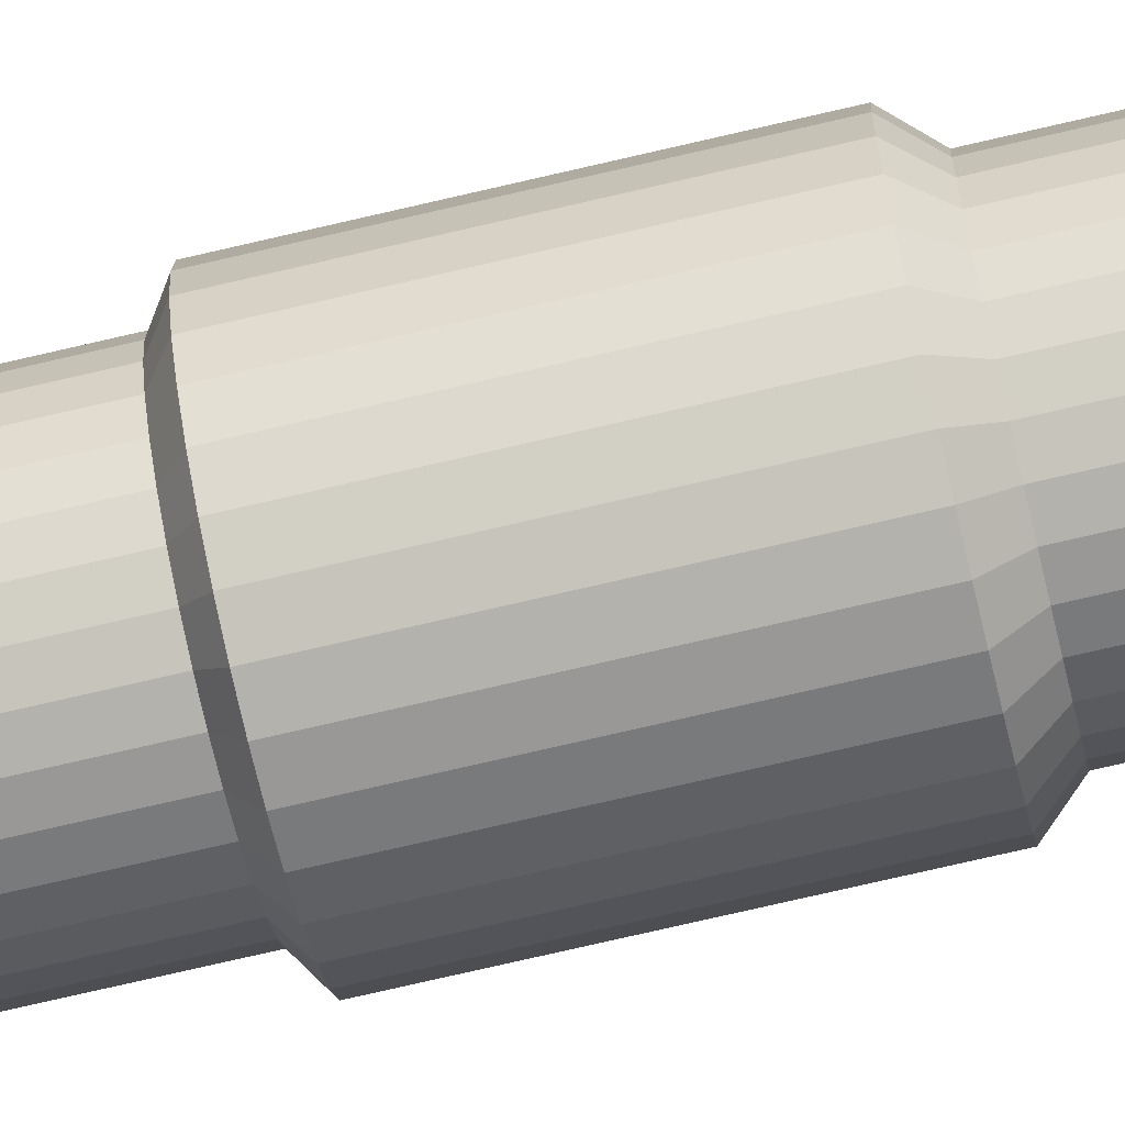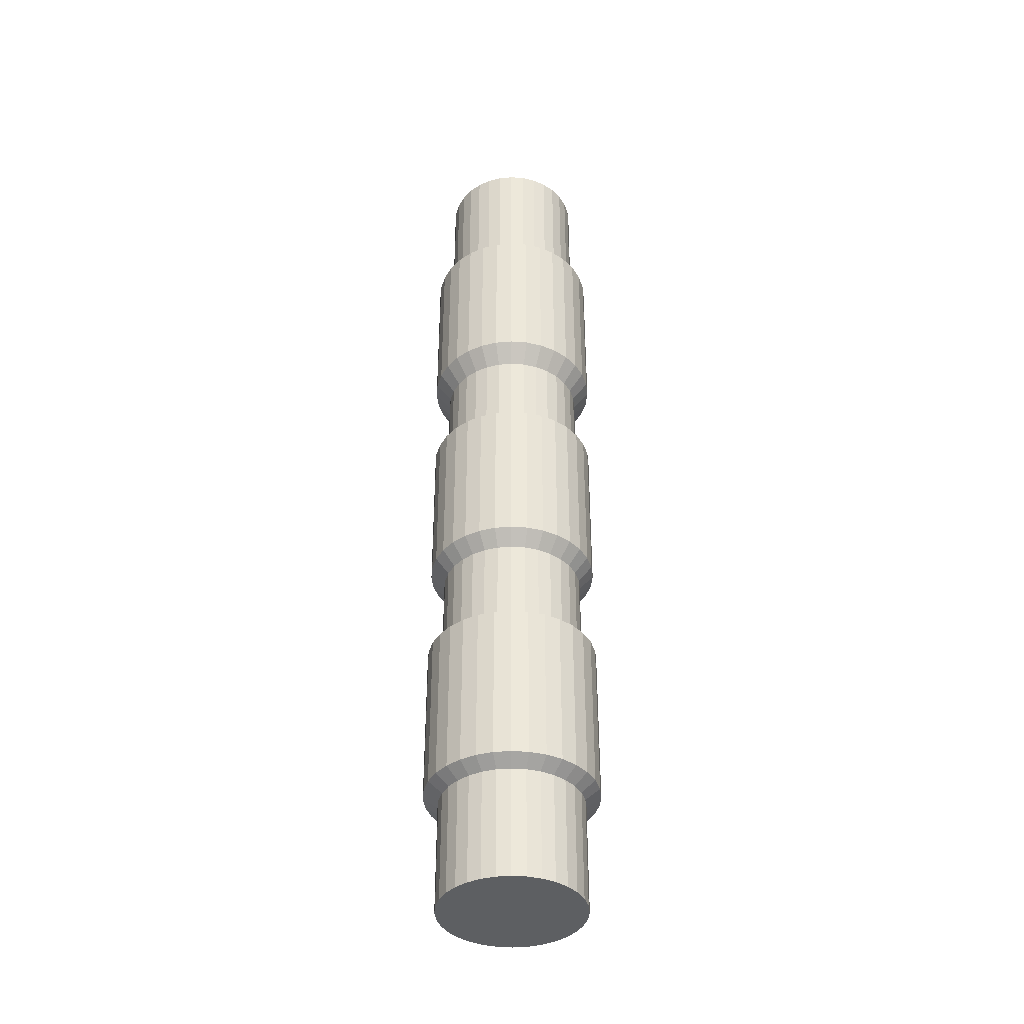
<metadata>
{"format":"obj","ext":"obj","renderer":"f3d","projection":"perspective","resolution":1024,"background":"white","views":[{"elev":-74.1,"azim":-76.9,"up":"+Z"},{"elev":-39.6,"azim":-100.7,"up":"+Y"}]}
</metadata>
<code>
o Cylinder
v 0 -1 -1
v 0 10.6 -1
v 0.1951 -1 -0.9808
v 0.1951 10.6 -0.9808
v 0.3827 -1 -0.9239
v 0.3827 10.6 -0.9239
v 0.5556 -1 -0.8315
v 0.5556 10.6 -0.8315
v 0.7071 -1 -0.7071
v 0.7071 10.6 -0.7071
v 0.8315 -1 -0.5556
v 0.8315 10.6 -0.5556
v 0.9239 -1 -0.3827
v 0.9239 10.6 -0.3827
v 0.9808 -1 -0.1951
v 0.9808 10.6 -0.1951
v 1 -1 -0
v 1 10.6 -0
v 0.9808 -1 0.1951
v 0.9808 10.6 0.1951
v 0.9239 -1 0.3827
v 0.9239 10.6 0.3827
v 0.8315 -1 0.5556
v 0.8315 10.6 0.5556
v 0.7071 -1 0.7071
v 0.7071 10.6 0.7071
v 0.5556 -1 0.8315
v 0.5556 10.6 0.8315
v 0.3827 -1 0.9239
v 0.3827 10.6 0.9239
v 0.1951 -1 0.9808
v 0.1951 10.6 0.9808
v -0 -1 1
v -0 10.6 1
v -0.1951 -1 0.9808
v -0.1951 10.6 0.9808
v -0.3827 -1 0.9239
v -0.3827 10.6 0.9239
v -0.5556 -1 0.8315
v -0.5556 10.6 0.8315
v -0.7071 -1 0.7071
v -0.7071 10.6 0.7071
v -0.8315 -1 0.5556
v -0.8315 10.6 0.5556
v -0.9239 -1 0.3827
v -0.9239 10.6 0.3827
v -0.9808 -1 0.1951
v -0.9808 10.6 0.1951
v -1 -1 -1e-06
v -1 10.6 -1e-06
v -0.9808 -1 -0.1951
v -0.9808 10.6 -0.1951
v -0.9239 -1 -0.3827
v -0.9239 10.6 -0.3827
v -0.8315 -1 -0.5556
v -0.8315 10.6 -0.5556
v -0.7071 -1 -0.7071
v -0.7071 10.6 -0.7071
v -0.5556 -1 -0.8315
v -0.5556 10.6 -0.8315
v -0.3827 -1 -0.9239
v -0.3827 10.6 -0.9239
v -0.1951 -1 -0.9808
v -0.1951 10.6 -0.9808
v 0 0.5412 -1
v 0 3.055 -1
v 0 4.215 -1
v 0 6.794 -1
v 0 7.871 -1
v 0.1951 7.871 -0.9808
v 0.1951 6.794 -0.9808
v 0.1951 4.215 -0.9808
v 0.1951 3.055 -0.9808
v 0.1951 0.5412 -0.9808
v 0.3827 7.871 -0.9239
v 0.3827 6.794 -0.9239
v 0.3827 4.215 -0.9239
v 0.3827 3.055 -0.9239
v 0.3827 0.5412 -0.9239
v 0.5556 7.871 -0.8315
v 0.5556 6.794 -0.8315
v 0.5556 4.215 -0.8315
v 0.5556 3.055 -0.8315
v 0.5556 0.5412 -0.8315
v 0.7071 7.871 -0.7071
v 0.7071 6.794 -0.7071
v 0.7071 4.215 -0.7071
v 0.7071 3.055 -0.7071
v 0.7071 0.5412 -0.7071
v 0.8315 7.871 -0.5556
v 0.8315 6.794 -0.5556
v 0.8315 4.215 -0.5556
v 0.8315 3.055 -0.5556
v 0.8315 0.5412 -0.5556
v 0.9239 7.871 -0.3827
v 0.9239 6.794 -0.3827
v 0.9239 4.215 -0.3827
v 0.9239 3.055 -0.3827
v 0.9239 0.5412 -0.3827
v 0.9808 7.871 -0.1951
v 0.9808 6.794 -0.1951
v 0.9808 4.215 -0.1951
v 0.9808 3.055 -0.1951
v 0.9808 0.5412 -0.1951
v 1 7.871 -0
v 1 6.794 -0
v 1 4.215 -0
v 1 3.055 -0
v 1 0.5412 -0
v 0.9808 7.871 0.1951
v 0.9808 6.794 0.1951
v 0.9808 4.215 0.1951
v 0.9808 3.055 0.1951
v 0.9808 0.5412 0.1951
v 0.9239 7.871 0.3827
v 0.9239 6.794 0.3827
v 0.9239 4.215 0.3827
v 0.9239 3.055 0.3827
v 0.9239 0.5412 0.3827
v 0.8315 7.871 0.5556
v 0.8315 6.794 0.5556
v 0.8315 4.215 0.5556
v 0.8315 3.055 0.5556
v 0.8315 0.5412 0.5556
v 0.7071 7.871 0.7071
v 0.7071 6.794 0.7071
v 0.7071 4.215 0.7071
v 0.7071 3.055 0.7071
v 0.7071 0.5412 0.7071
v 0.5556 7.871 0.8315
v 0.5556 6.794 0.8315
v 0.5556 4.215 0.8315
v 0.5556 3.055 0.8315
v 0.5556 0.5412 0.8315
v 0.3827 7.871 0.9239
v 0.3827 6.794 0.9239
v 0.3827 4.215 0.9239
v 0.3827 3.055 0.9239
v 0.3827 0.5412 0.9239
v 0.1951 7.871 0.9808
v 0.1951 6.794 0.9808
v 0.1951 4.215 0.9808
v 0.1951 3.055 0.9808
v 0.1951 0.5412 0.9808
v -0 7.871 1
v -0 6.794 1
v -0 4.215 1
v -0 3.055 1
v -0 0.5412 1
v -0.1951 7.871 0.9808
v -0.1951 6.794 0.9808
v -0.1951 4.215 0.9808
v -0.1951 3.055 0.9808
v -0.1951 0.5412 0.9808
v -0.3827 7.871 0.9239
v -0.3827 6.794 0.9239
v -0.3827 4.215 0.9239
v -0.3827 3.055 0.9239
v -0.3827 0.5412 0.9239
v -0.5556 7.871 0.8315
v -0.5556 6.794 0.8315
v -0.5556 4.215 0.8315
v -0.5556 3.055 0.8315
v -0.5556 0.5412 0.8315
v -0.7071 7.871 0.7071
v -0.7071 6.794 0.7071
v -0.7071 4.215 0.7071
v -0.7071 3.055 0.7071
v -0.7071 0.5412 0.7071
v -0.8315 7.871 0.5556
v -0.8315 6.794 0.5556
v -0.8315 4.215 0.5556
v -0.8315 3.055 0.5556
v -0.8315 0.5412 0.5556
v -0.9239 7.871 0.3827
v -0.9239 6.794 0.3827
v -0.9239 4.215 0.3827
v -0.9239 3.055 0.3827
v -0.9239 0.5412 0.3827
v -0.9808 7.871 0.1951
v -0.9808 6.794 0.1951
v -0.9808 4.215 0.1951
v -0.9808 3.055 0.1951
v -0.9808 0.5412 0.1951
v -1 7.871 -1e-06
v -1 6.794 -1e-06
v -1 4.215 -1e-06
v -1 3.055 -1e-06
v -1 0.5412 -1e-06
v -0.9808 7.871 -0.1951
v -0.9808 6.794 -0.1951
v -0.9808 4.215 -0.1951
v -0.9808 3.055 -0.1951
v -0.9808 0.5412 -0.1951
v -0.9239 7.871 -0.3827
v -0.9239 6.794 -0.3827
v -0.9239 4.215 -0.3827
v -0.9239 3.055 -0.3827
v -0.9239 0.5412 -0.3827
v -0.8315 7.871 -0.5556
v -0.8315 6.794 -0.5556
v -0.8315 4.215 -0.5556
v -0.8315 3.055 -0.5556
v -0.8315 0.5412 -0.5556
v -0.7071 7.871 -0.7071
v -0.7071 6.794 -0.7071
v -0.7071 4.215 -0.7071
v -0.7071 3.055 -0.7071
v -0.7071 0.5412 -0.7071
v -0.5556 7.871 -0.8315
v -0.5556 6.794 -0.8315
v -0.5556 4.215 -0.8315
v -0.5556 3.055 -0.8315
v -0.5556 0.5412 -0.8315
v -0.3827 7.871 -0.9239
v -0.3827 6.794 -0.9239
v -0.3827 4.215 -0.9239
v -0.3827 3.055 -0.9239
v -0.3827 0.5412 -0.9239
v -0.1951 7.871 -0.9808
v -0.1951 6.794 -0.9808
v -0.1951 4.215 -0.9808
v -0.1951 3.055 -0.9808
v -0.1951 0.5412 -0.9808
v -0 0.6798 -1.203
v -0 2.929 -1.203
v 0.2347 2.929 -1.18
v 0.2347 0.6798 -1.18
v 0.4604 2.929 -1.111
v 0.4604 0.6798 -1.111
v 0.6684 2.929 -1
v 0.6684 0.6798 -1
v 0.8507 2.929 -0.8507
v 0.8507 0.6798 -0.8507
v 1 2.929 -0.6684
v 1 0.6798 -0.6684
v 1.111 2.929 -0.4604
v 1.111 0.6798 -0.4604
v 1.18 2.929 -0.2347
v 1.18 0.6798 -0.2347
v 1.203 2.929 -0
v 1.203 0.6798 -0
v 1.18 2.929 0.2347
v 1.18 0.6798 0.2347
v 1.111 2.929 0.4604
v 1.111 0.6798 0.4604
v 1 2.929 0.6684
v 1 0.6798 0.6684
v 0.8507 2.929 0.8507
v 0.8507 0.6798 0.8507
v 0.6684 2.929 1
v 0.6684 0.6798 1
v 0.4604 2.929 1.111
v 0.4604 0.6798 1.111
v 0.2347 2.929 1.18
v 0.2347 0.6798 1.18
v -0 2.929 1.203
v -0 0.6798 1.203
v -0.2347 2.929 1.18
v -0.2347 0.6798 1.18
v -0.4604 2.929 1.111
v -0.4604 0.6798 1.111
v -0.6684 2.929 1
v -0.6684 0.6798 1
v -0.8507 2.929 0.8507
v -0.8507 0.6798 0.8507
v -1 2.929 0.6684
v -1 0.6798 0.6684
v -1.111 2.929 0.4604
v -1.111 0.6798 0.4604
v -1.18 2.929 0.2347
v -1.18 0.6798 0.2347
v -1.203 2.929 -1e-06
v -1.203 0.6798 -1e-06
v -1.18 2.929 -0.2347
v -1.18 0.6798 -0.2347
v -1.111 2.929 -0.4604
v -1.111 0.6798 -0.4604
v -1 2.929 -0.6684
v -1 0.6798 -0.6684
v -0.8507 2.929 -0.8507
v -0.8507 0.6798 -0.8507
v -0.6684 2.929 -1
v -0.6684 0.6798 -1
v -0.4604 2.929 -1.111
v -0.4604 0.6798 -1.111
v -0.2347 2.929 -1.18
v -0.2347 0.6798 -1.18
v -0 4.426 -1.196
v -0 6.662 -1.196
v 0.2333 6.662 -1.173
v 0.2333 4.426 -1.173
v 0.4577 6.662 -1.105
v 0.4577 4.426 -1.105
v 0.6645 6.662 -0.9944
v 0.6645 4.426 -0.9944
v 0.8457 6.662 -0.8457
v 0.8457 4.426 -0.8457
v 0.9944 6.662 -0.6645
v 0.9944 4.426 -0.6645
v 1.105 6.662 -0.4577
v 1.105 4.426 -0.4577
v 1.173 6.662 -0.2333
v 1.173 4.426 -0.2333
v 1.196 6.662 -0
v 1.196 4.426 -0
v 1.173 6.662 0.2333
v 1.173 4.426 0.2333
v 1.105 6.662 0.4577
v 1.105 4.426 0.4577
v 0.9944 6.662 0.6645
v 0.9944 4.426 0.6645
v 0.8457 6.662 0.8457
v 0.8457 4.426 0.8457
v 0.6645 6.662 0.9944
v 0.6645 4.426 0.9944
v 0.4577 6.662 1.105
v 0.4577 4.426 1.105
v 0.2333 6.662 1.173
v 0.2333 4.426 1.173
v -0 6.662 1.196
v -0 4.426 1.196
v -0.2333 6.662 1.173
v -0.2333 4.426 1.173
v -0.4577 6.662 1.105
v -0.4577 4.426 1.105
v -0.6645 6.662 0.9944
v -0.6645 4.426 0.9944
v -0.8457 6.662 0.8457
v -0.8457 4.426 0.8457
v -0.9944 6.662 0.6645
v -0.9944 4.426 0.6645
v -1.105 6.662 0.4577
v -1.105 4.426 0.4577
v -1.173 6.662 0.2333
v -1.173 4.426 0.2333
v -1.196 6.662 -1e-06
v -1.196 4.426 -1e-06
v -1.173 6.662 -0.2333
v -1.173 4.426 -0.2333
v -1.105 6.662 -0.4577
v -1.105 4.426 -0.4577
v -0.9944 6.662 -0.6645
v -0.9944 4.426 -0.6645
v -0.8457 6.662 -0.8457
v -0.8457 4.426 -0.8457
v -0.6645 6.662 -0.9944
v -0.6645 4.426 -0.9944
v -0.4577 6.662 -1.105
v -0.4577 4.426 -1.105
v -0.2333 6.662 -1.173
v -0.2333 4.426 -1.173
v 1e-06 12.37 -1
v 0.1951 12.37 -0.9808
v 0.3827 12.37 -0.9239
v 0.5556 12.37 -0.8315
v 0.7071 12.37 -0.7071
v 0.8315 12.37 -0.5556
v 0.9239 12.37 -0.3827
v 0.9808 12.37 -0.1951
v 1 12.37 -0
v 0.9808 12.37 0.1951
v 0.9239 12.37 0.3827
v 0.8315 12.37 0.5556
v 0.7071 12.37 0.7071
v 0.5556 12.37 0.8315
v 0.3827 12.37 0.9239
v 0.1951 12.37 0.9808
v 1e-06 12.37 1
v -0.1951 12.37 0.9808
v -0.3827 12.37 0.9239
v -0.5556 12.37 0.8315
v -0.7071 12.37 0.7071
v -0.8315 12.37 0.5556
v -0.9239 12.37 0.3827
v -0.9808 12.37 0.1951
v -1 12.37 -1e-06
v -0.9808 12.37 -0.1951
v -0.9239 12.37 -0.3827
v -0.8315 12.37 -0.5556
v -0.7071 12.37 -0.7071
v -0.5556 12.37 -0.8315
v -0.3827 12.37 -0.9239
v -0.1951 12.37 -0.9808
v -0 10.42 -1.219
v 0.2378 10.42 -1.196
v 0.4666 10.42 -1.126
v 0.6773 10.42 -1.014
v 0.8621 10.42 -0.8621
v 1.014 10.42 -0.6773
v 1.126 10.42 -0.4666
v 1.196 10.42 -0.2378
v 1.219 10.42 -0
v 1.196 10.42 0.2378
v 1.126 10.42 0.4666
v 1.014 10.42 0.6773
v 0.8621 10.42 0.8621
v 0.6773 10.42 1.014
v 0.4666 10.42 1.126
v 0.2378 10.42 1.196
v -0 10.42 1.219
v -0.2378 10.42 1.196
v -0.4666 10.42 1.126
v -0.6773 10.42 1.014
v -0.8621 10.42 0.8621
v -1.014 10.42 0.6773
v -1.126 10.42 0.4666
v -1.196 10.42 0.2378
v -1.219 10.42 -1e-06
v -1.196 10.42 -0.2378
v -1.126 10.42 -0.4666
v -1.014 10.42 -0.6773
v -0.8621 10.42 -0.8621
v -0.6773 10.42 -1.014
v -0.4666 10.42 -1.126
v -0.2378 10.42 -1.196
v -0 8.143 -1.219
v 0.2378 8.143 -1.196
v 0.4666 8.143 -1.126
v 0.6773 8.143 -1.014
v 0.8621 8.143 -0.8621
v 1.014 8.143 -0.6773
v 1.126 8.143 -0.4666
v 1.196 8.143 -0.2378
v 1.219 8.143 -0
v 1.196 8.143 0.2378
v 1.126 8.143 0.4666
v 1.014 8.143 0.6773
v 0.8621 8.143 0.8621
v 0.6773 8.143 1.014
v 0.4666 8.143 1.126
v 0.2378 8.143 1.196
v -0 8.143 1.219
v -0.2378 8.143 1.196
v -0.4666 8.143 1.126
v -0.6773 8.143 1.014
v -0.8621 8.143 0.8621
v -1.014 8.143 0.6773
v -1.126 8.143 0.4666
v -1.196 8.143 0.2378
v -1.219 8.143 -1e-06
v -1.196 8.143 -0.2378
v -1.126 8.143 -0.4666
v -1.014 8.143 -0.6773
v -0.8621 8.143 -0.8621
v -0.6773 8.143 -1.014
v -0.4666 8.143 -1.126
v -0.2378 8.143 -1.196
f 26 28 398 397
f 185 180 440 441
f 8 10 389 388
f 160 155 435 436
f 60 62 415 414
f 42 44 406 405
f 135 130 430 431
f 24 26 397 396
f 110 105 425 426
f 6 8 388 387
f 215 210 446 447
f 58 60 414 413
f 85 80 420 421
f 190 185 441 442
f 40 42 405 404
f 22 24 396 395
f 165 160 436 437
f 4 6 387 386
f 140 135 431 432
f 56 58 413 412
f 38 40 404 403
f 115 110 426 427
f 220 215 447 448
f 20 22 395 394
f 90 85 421 422
f 195 190 442 443
f 54 56 412 411
f 2 4 386 385
f 170 165 437 438
f 36 38 403 402
f 34 32 368 369
f 18 20 394 393
f 145 140 432 433
f 1 3 5 7 9 11 13 15 17 19 21 23 25 27 29 31 33 35 37 39 41 43 45 47 49 51 53 55 57 59 61 63
f 63 224 65 1
f 128 133 251 249
f 223 222 67 66
f 107 102 304 306
f 221 220 69 68
f 61 219 224 63
f 134 129 250 252
f 218 217 222 223
f 212 207 346 348
f 216 215 220 221
f 59 214 219 61
f 103 108 241 239
f 213 212 217 218
f 76 81 295 293
f 211 210 215 216
f 57 209 214 59
f 208 213 283 281
f 208 207 212 213
f 181 186 337 335
f 206 205 210 211
f 55 204 209 57
f 109 104 240 242
f 203 202 207 208
f 82 77 294 296
f 201 200 205 206
f 53 199 204 55
f 214 209 282 284
f 198 197 202 203
f 187 182 336 338
f 196 195 200 201
f 51 194 199 53
f 78 83 231 229
f 193 192 197 198
f 156 161 327 325
f 191 190 195 196
f 49 189 194 51
f 183 188 273 271
f 188 187 192 193
f 162 157 326 328
f 186 185 190 191
f 47 184 189 49
f 84 79 230 232
f 183 182 187 188
f 131 136 317 315
f 181 180 185 186
f 45 179 184 47
f 189 184 272 274
f 178 177 182 183
f 137 132 316 318
f 176 175 180 181
f 43 174 179 45
f 158 163 263 261
f 173 172 177 178
f 106 111 307 305
f 171 170 175 176
f 41 169 174 43
f 164 159 262 264
f 168 167 172 173
f 211 216 349 347
f 166 165 170 171
f 39 164 169 41
f 133 138 253 251
f 163 162 167 168
f 112 107 306 308
f 161 160 165 166
f 37 159 164 39
f 139 134 252 254
f 158 157 162 163
f 217 212 348 350
f 156 155 160 161
f 35 154 159 37
f 108 113 243 241
f 153 152 157 158
f 81 86 297 295
f 151 150 155 156
f 33 149 154 35
f 213 218 285 283
f 148 147 152 153
f 186 191 339 337
f 146 145 150 151
f 31 144 149 33
f 114 109 242 244
f 143 142 147 148
f 87 82 296 298
f 141 140 145 146
f 29 139 144 31
f 219 214 284 286
f 138 137 142 143
f 192 187 338 340
f 136 135 140 141
f 27 134 139 29
f 83 88 233 231
f 133 132 137 138
f 161 166 329 327
f 131 130 135 136
f 25 129 134 27
f 188 193 275 273
f 128 127 132 133
f 167 162 328 330
f 126 125 130 131
f 23 124 129 25
f 89 84 232 234
f 123 122 127 128
f 136 141 319 317
f 121 120 125 126
f 21 119 124 23
f 194 189 274 276
f 118 117 122 123
f 142 137 318 320
f 116 115 120 121
f 19 114 119 21
f 163 168 265 263
f 113 112 117 118
f 111 116 309 307
f 111 110 115 116
f 17 109 114 19
f 169 164 264 266
f 108 107 112 113
f 216 221 351 349
f 106 105 110 111
f 15 104 109 17
f 138 143 255 253
f 103 102 107 108
f 117 112 308 310
f 101 100 105 106
f 13 99 104 15
f 144 139 254 256
f 98 97 102 103
f 222 217 350 352
f 96 95 100 101
f 11 94 99 13
f 113 118 245 243
f 93 92 97 98
f 86 91 299 297
f 91 90 95 96
f 9 89 94 11
f 218 223 287 285
f 88 87 92 93
f 191 196 341 339
f 86 85 90 91
f 7 84 89 9
f 119 114 244 246
f 83 82 87 88
f 92 87 298 300
f 81 80 85 86
f 5 79 84 7
f 224 219 286 288
f 78 77 82 83
f 197 192 340 342
f 76 75 80 81
f 3 74 79 5
f 88 93 235 233
f 73 72 77 78
f 166 171 331 329
f 71 70 75 76
f 1 65 74 3
f 193 198 277 275
f 66 67 72 73
f 172 167 330 332
f 68 69 70 71
f 288 287 226 225
f 286 285 287 288
f 284 283 285 286
f 282 281 283 284
f 280 279 281 282
f 278 277 279 280
f 276 275 277 278
f 274 273 275 276
f 272 271 273 274
f 270 269 271 272
f 268 267 269 270
f 266 265 267 268
f 264 263 265 266
f 262 261 263 264
f 260 259 261 262
f 258 257 259 260
f 256 255 257 258
f 254 253 255 256
f 252 251 253 254
f 250 249 251 252
f 248 247 249 250
f 246 245 247 248
f 244 243 245 246
f 242 241 243 244
f 240 239 241 242
f 238 237 239 240
f 236 235 237 238
f 234 233 235 236
f 232 231 233 234
f 230 229 231 232
f 228 227 229 230
f 225 226 227 228
f 159 154 260 262
f 153 158 261 259
f 184 179 270 272
f 79 74 228 230
f 178 183 271 269
f 73 78 229 227
f 209 204 280 282
f 104 99 238 240
f 203 208 281 279
f 98 103 239 237
f 129 124 248 250
f 123 128 249 247
f 154 149 258 260
f 148 153 259 257
f 179 174 268 270
f 74 65 225 228
f 173 178 269 267
f 66 73 227 226
f 204 199 278 280
f 99 94 236 238
f 198 203 279 277
f 93 98 237 235
f 65 224 288 225
f 124 119 246 248
f 223 66 226 287
f 118 123 247 245
f 149 144 256 258
f 143 148 257 255
f 174 169 266 268
f 168 173 267 265
f 199 194 276 278
f 94 89 234 236
f 352 351 290 289
f 350 349 351 352
f 348 347 349 350
f 346 345 347 348
f 344 343 345 346
f 342 341 343 344
f 340 339 341 342
f 338 337 339 340
f 336 335 337 338
f 334 333 335 336
f 332 331 333 334
f 330 329 331 332
f 328 327 329 330
f 326 325 327 328
f 324 323 325 326
f 322 321 323 324
f 320 319 321 322
f 318 317 319 320
f 316 315 317 318
f 314 313 315 316
f 312 311 313 314
f 310 309 311 312
f 308 307 309 310
f 306 305 307 308
f 304 303 305 306
f 302 301 303 304
f 300 299 301 302
f 298 297 299 300
f 296 295 297 298
f 294 293 295 296
f 292 291 293 294
f 289 290 291 292
f 206 211 347 345
f 101 106 305 303
f 132 127 314 316
f 126 131 315 313
f 157 152 324 326
f 151 156 325 323
f 182 177 334 336
f 77 72 292 294
f 176 181 335 333
f 71 76 293 291
f 207 202 344 346
f 102 97 302 304
f 201 206 345 343
f 96 101 303 301
f 127 122 312 314
f 121 126 313 311
f 152 147 322 324
f 146 151 323 321
f 177 172 332 334
f 72 67 289 292
f 171 176 333 331
f 68 71 291 290
f 202 197 342 344
f 97 92 300 302
f 196 201 343 341
f 91 96 301 299
f 67 222 352 289
f 122 117 310 312
f 221 68 290 351
f 116 121 311 309
f 147 142 320 322
f 141 146 321 319
f 354 353 384 383 382 381 380 379 378 377 376 375 374 373 372 371 370 369 368 367 366 365 364 363 362 361 360 359 358 357 356 355
f 52 50 377 378
f 8 6 355 356
f 26 24 364 365
f 44 42 373 374
f 62 60 382 383
f 18 16 360 361
f 36 34 369 370
f 54 52 378 379
f 10 8 356 357
f 28 26 365 366
f 46 44 374 375
f 64 62 383 384
f 20 18 361 362
f 38 36 370 371
f 56 54 379 380
f 12 10 357 358
f 30 28 366 367
f 48 46 375 376
f 4 2 353 354
f 2 64 384 353
f 22 20 362 363
f 40 38 371 372
f 58 56 380 381
f 14 12 358 359
f 32 30 367 368
f 50 48 376 377
f 6 4 354 355
f 24 22 363 364
f 42 40 372 373
f 60 58 381 382
f 16 14 359 360
f 417 385 386 418
f 418 386 387 419
f 419 387 388 420
f 420 388 389 421
f 421 389 390 422
f 422 390 391 423
f 423 391 392 424
f 424 392 393 425
f 425 393 394 426
f 426 394 395 427
f 427 395 396 428
f 428 396 397 429
f 429 397 398 430
f 430 398 399 431
f 431 399 400 432
f 432 400 401 433
f 433 401 402 434
f 434 402 403 435
f 435 403 404 436
f 436 404 405 437
f 437 405 406 438
f 438 406 407 439
f 439 407 408 440
f 440 408 409 441
f 441 409 410 442
f 442 410 411 443
f 443 411 412 444
f 444 412 413 445
f 445 413 414 446
f 446 414 415 447
f 447 415 416 448
f 448 416 385 417
f 80 75 419 420
f 44 46 407 406
f 210 205 445 446
f 105 100 424 425
f 62 64 416 415
f 10 12 390 389
f 130 125 429 430
f 28 30 399 398
f 46 48 408 407
f 155 150 434 435
f 64 2 385 416
f 180 175 439 440
f 75 70 418 419
f 12 14 391 390
f 30 32 400 399
f 205 200 444 445
f 100 95 423 424
f 48 50 409 408
f 125 120 428 429
f 14 16 392 391
f 150 145 433 434
f 32 34 401 400
f 50 52 410 409
f 175 170 438 439
f 70 69 417 418
f 200 195 443 444
f 16 18 393 392
f 95 90 422 423
f 34 36 402 401
f 69 220 448 417
f 120 115 427 428
f 52 54 411 410

</code>
